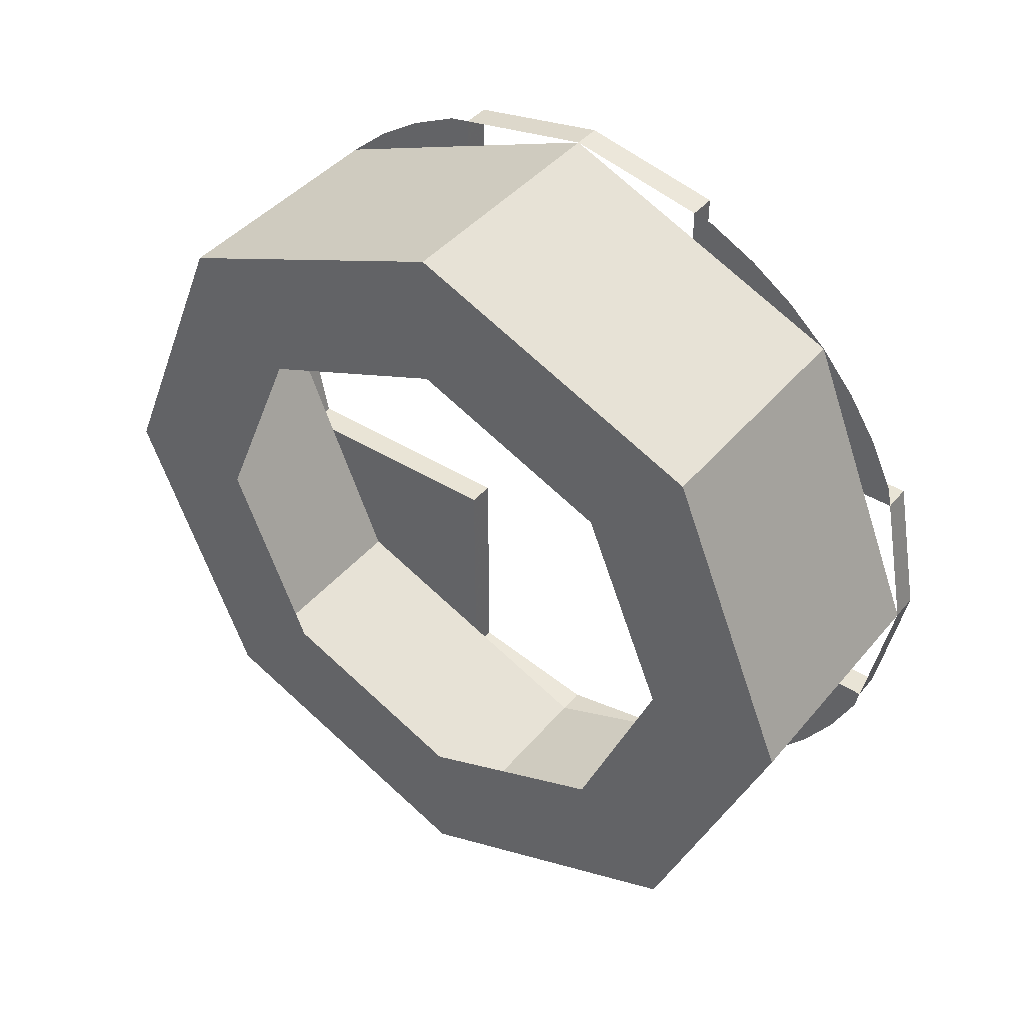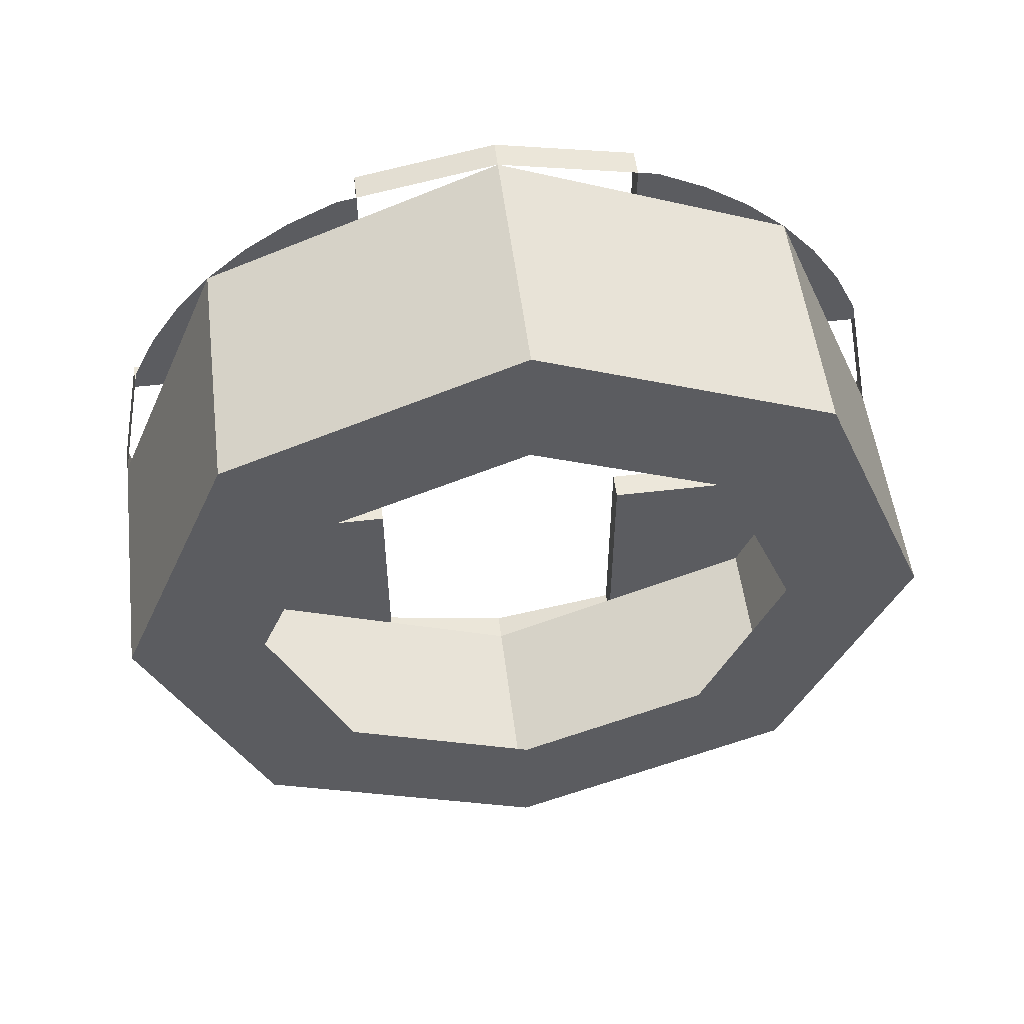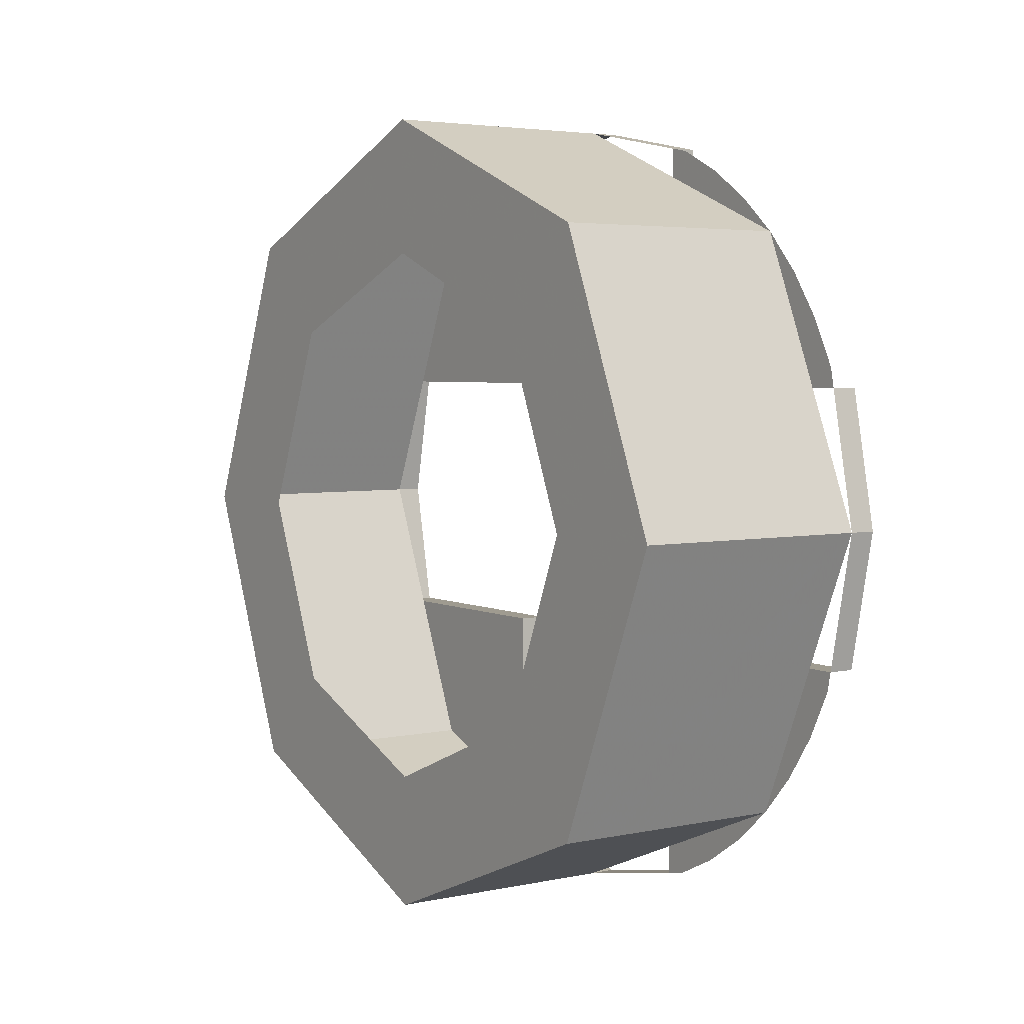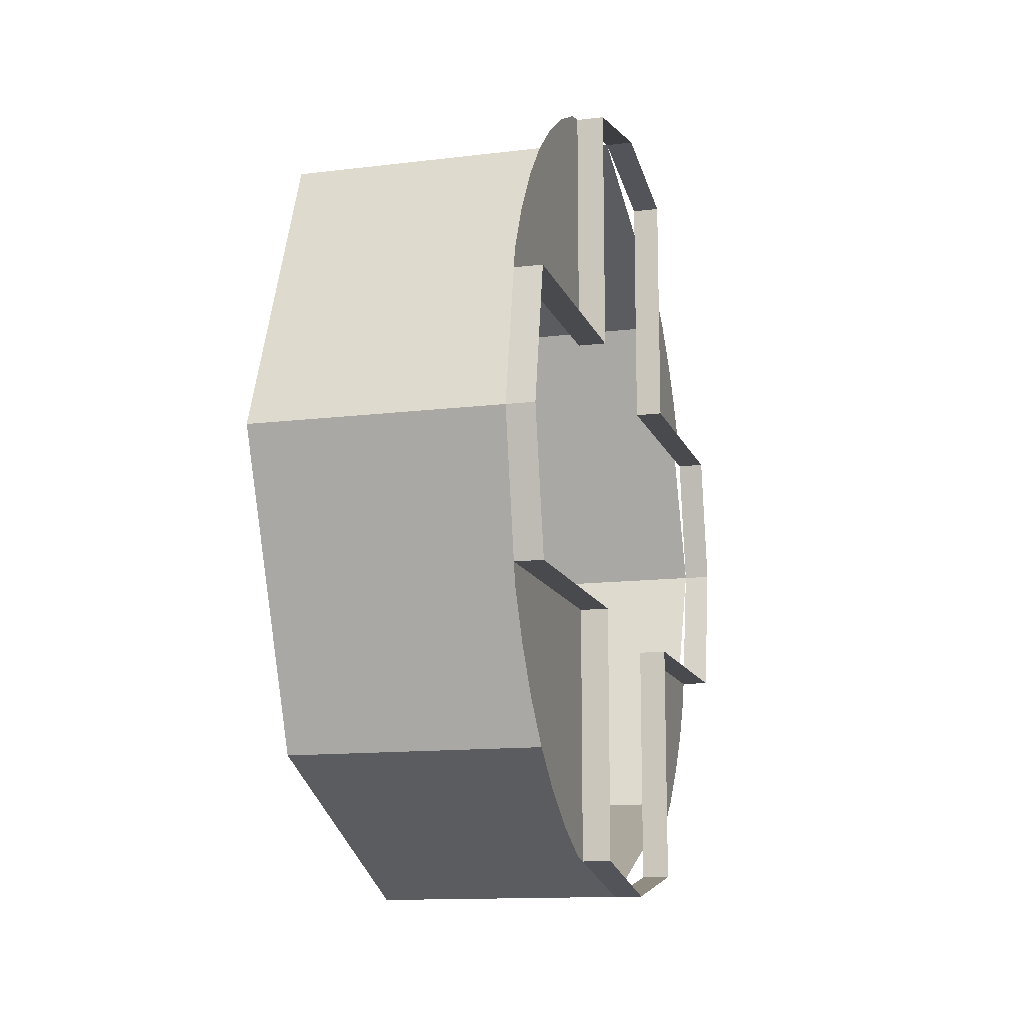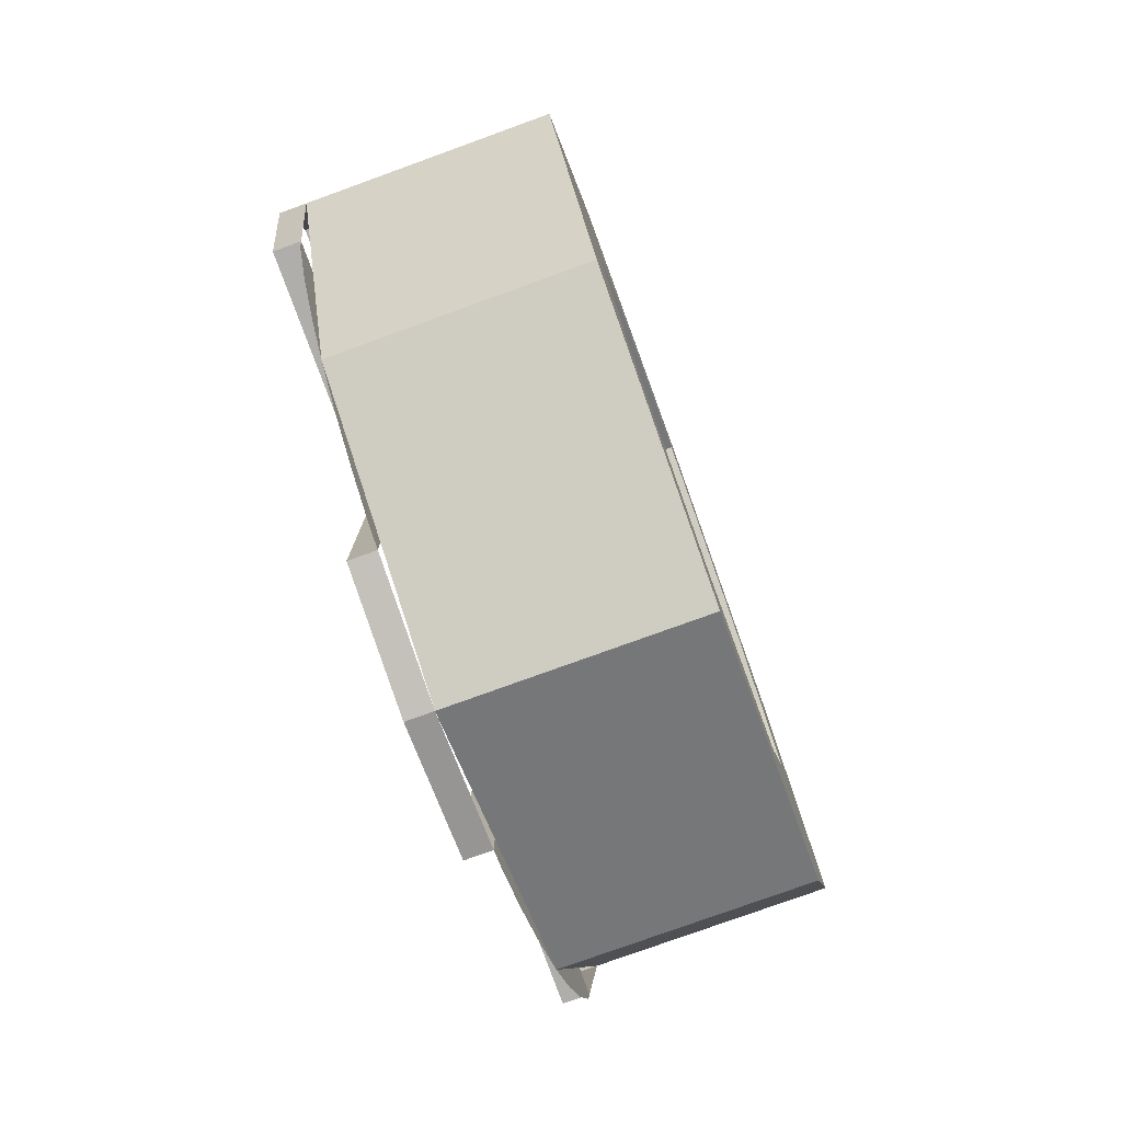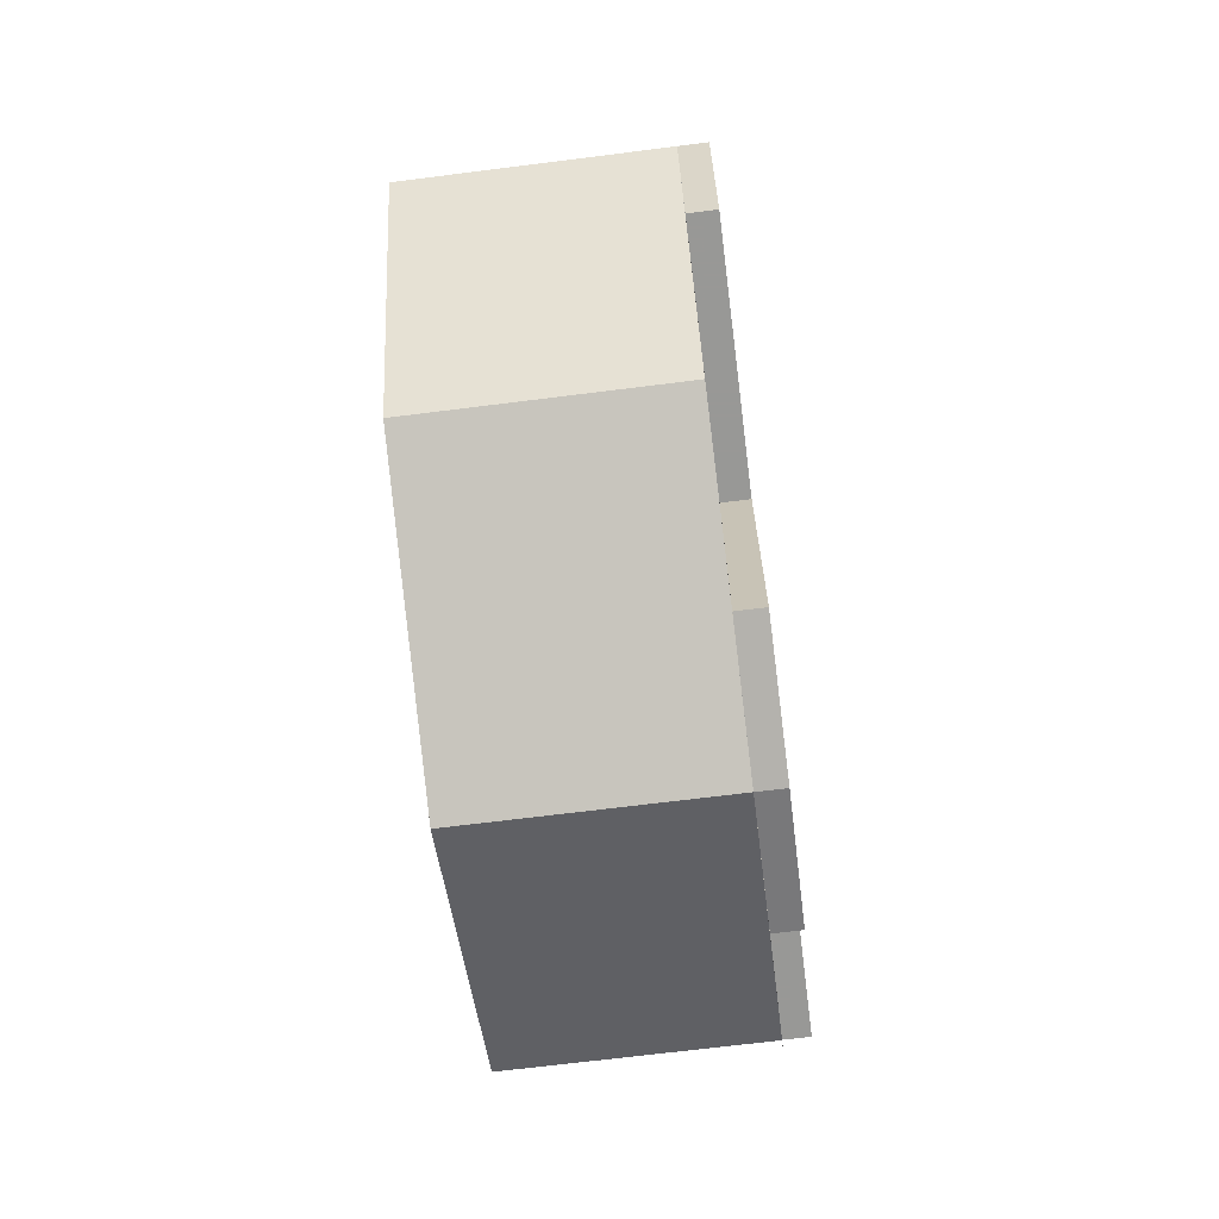
<metadata>
{"format":"obj","ext":"obj","renderer":"f3d","projection":"perspective","resolution":1024,"background":"white","views":[{"elev":42.6,"azim":126.5,"up":"+Z"},{"elev":53.5,"azim":82.9,"up":"+Z"},{"elev":4.1,"azim":145.5,"up":"+Z"},{"elev":-13.0,"azim":-164.3,"up":"+Y"},{"elev":-77.9,"azim":19.9,"up":"+Z"},{"elev":-68.5,"azim":-172.8,"up":"+Y"}]}
</metadata>
<code>
v 0.2 0.3 0
v 0.2 0.2121 0.2121
v 0.2 0.1414 0.1414
v 0.2 0.2 0
v 0.2 0.2121 0.2121
v 0.2 0 0.3
v 0.2 0 0.2
v 0.2 0.1414 0.1414
v 0.2 0 0.3
v 0.2 -0.2121 0.2121
v 0.2 -0.1414 0.1414
v 0.2 0 0.2
v 0.2 -0.2121 0.2121
v 0.2 -0.3 0
v 0.2 -0.2 0
v 0.2 -0.1414 0.1414
v 0.2 -0.3 0
v 0.2 -0.2121 -0.2121
v 0.2 -0.1414 -0.1414
v 0.2 -0.2 0
v 0.2 -0.2121 -0.2121
v 0.2 0 -0.3
v 0.2 0 -0.2
v 0.2 -0.1414 -0.1414
v 0.2 0 -0.3
v 0.2 0.2121 -0.2121
v 0.2 0.1414 -0.1414
v 0.2 0 -0.2
v 0.2 0.2121 -0.2121
v 0.2 0.3 0
v 0.2 0.2 0
v 0.2 0.1414 -0.1414
v 0.02 0.2121 0.2121
v 0.02 0.3 0
v 0.2 0.3 0
v 0.2 0.2121 0.2121
v 0.02 0 0.3
v 0.02 0.2121 0.2121
v 0.2 0.2121 0.2121
v 0.2 0 0.3
v 0.02 -0.2121 0.2121
v 0.02 0 0.3
v 0.2 0 0.3
v 0.2 -0.2121 0.2121
v 0.02 -0.3 0
v 0.02 -0.2121 0.2121
v 0.2 -0.2121 0.2121
v 0.2 -0.3 0
v 0.02 -0.2121 -0.2121
v 0.02 -0.3 0
v 0.2 -0.3 0
v 0.2 -0.2121 -0.2121
v 0.02 0 -0.3
v 0.02 -0.2121 -0.2121
v 0.2 -0.2121 -0.2121
v 0.2 0 -0.3
v 0.02 0.2121 -0.2121
v 0.02 0 -0.3
v 0.2 0 -0.3
v 0.2 0.2121 -0.2121
v 0.02 0.3 0
v 0.02 0.2121 -0.2121
v 0.2 0.2121 -0.2121
v 0.2 0.3 0
v 0.02 -0.2772 0.1148
v 0.02 -0.1 0.1
v 0.02 -0.2801 0.1
v 0.02 -0.1 0.2801
v 0.02 -0.1 0.1
v 0.02 -0.1148 0.2772
v 0.02 0.1 0.1
v 0.02 0.2772 0.1148
v 0.02 0.2801 0.1
v 0.02 0.1 0.1
v 0.02 0.1 0.2801
v 0.02 0.1148 0.2772
v 0.02 -0.1 -0.1
v 0.02 -0.2772 -0.1148
v 0.02 -0.2801 -0.1
v 0.02 -0.1 -0.1
v 0.02 -0.1 -0.2801
v 0.02 -0.1148 -0.2772
v 0.02 0.2772 -0.1148
v 0.02 0.1 -0.1
v 0.02 0.2802 -0.1
v 0.02 0.1 -0.2801
v 0.02 0.1 -0.1
v 0.02 0.1148 -0.2772
v 0.02 -0.1148 0.2772
v 0.02 -0.1 0.1
v 0.02 -0.2772 0.1148
v 0.02 -0.1148 0.2772
v 0.02 -0.2772 0.1148
v 0.02 -0.2598 0.15
v 0.02 -0.15 0.2598
v 0.02 -0.15 0.2598
v 0.02 -0.2598 0.15
v 0.02 -0.238 0.1826
v 0.02 -0.1826 0.238
v 0.02 -0.1826 0.238
v 0.02 -0.238 0.1826
v 0.02 -0.2121 0.2121
v 0.02 0.2772 0.1148
v 0.02 0.1 0.1
v 0.02 0.1148 0.2772
v 0.02 0.2772 0.1148
v 0.02 0.1148 0.2772
v 0.02 0.15 0.2598
v 0.02 0.2598 0.15
v 0.02 0.2598 0.15
v 0.02 0.15 0.2598
v 0.02 0.1826 0.238
v 0.02 0.238 0.1826
v 0.02 0.238 0.1826
v 0.02 0.1826 0.238
v 0.02 0.2121 0.2121
v 0.02 0.1148 -0.2772
v 0.02 0.1 -0.1
v 0.02 0.2772 -0.1148
v 0.02 0.1148 -0.2772
v 0.02 0.2772 -0.1148
v 0.02 0.2598 -0.15
v 0.02 0.15 -0.2598
v 0.02 0.15 -0.2598
v 0.02 0.2598 -0.15
v 0.02 0.238 -0.1826
v 0.02 0.1826 -0.238
v 0.02 0.1826 -0.238
v 0.02 0.238 -0.1826
v 0.02 0.2121 -0.2121
v 0.02 -0.2772 -0.1148
v 0.02 -0.1 -0.1
v 0.02 -0.1148 -0.2772
v 0.02 -0.2772 -0.1148
v 0.02 -0.1148 -0.2772
v 0.02 -0.15 -0.2598
v 0.02 -0.2598 -0.15
v 0.02 -0.2598 -0.15
v 0.02 -0.15 -0.2598
v 0.02 -0.1826 -0.238
v 0.02 -0.238 -0.1826
v 0.02 -0.238 -0.1826
v 0.02 -0.1826 -0.238
v 0.02 -0.2121 -0.2121
v 0.02 -0.1 0.1
v 0 -0.1 0.1
v 0 -0.1 0.2801
v 0.02 -0.1 0.2801
v 0 -0.2801 0.1
v 0 -0.1 0.1
v 0.02 -0.1 0.1
v 0.02 -0.2801 0.1
v 0.02 0.1 0.1
v 0 0.1 0.1
v 0 0.1 0.2801
v 0.02 0.1 0.2801
v 0 0.2801 0.1
v 0 0.1 0.1
v 0.02 0.1 0.1
v 0.02 0.2801 0.1
v 0.02 0.1 -0.1
v 0 0.1 -0.1
v 0 0.1 -0.2801
v 0.02 0.1 -0.2801
v 0 0.2801 -0.1
v 0 0.1 -0.1
v 0.02 0.1 -0.1
v 0.02 0.2801 -0.1
v 0.02 -0.1 -0.1
v 0 -0.1 -0.1
v 0 -0.1 -0.2801
v 0.02 -0.1 -0.2801
v 0 -0.2801 -0.1
v 0 -0.1 -0.1
v 0.02 -0.1 -0.1
v 0.02 -0.2801 -0.1
v 0 -0.2801 0.1
v 0.02 -0.2801 0.1
v 0.02 -0.3 0
v 0 -0.3 0
v 0 -0.1 0.2801
v 0 0 0.3
v 0.02 0 0.3
v 0.02 -0.1 0.2801
v 0 0.1 0.2801
v 0.02 0.1 0.2801
v 0.02 0 0.3
v 0 0 0.3
v 0 0.2801 0.1
v 0 0.3 0
v 0.02 0.3 0
v 0.02 0.2801 0.1
v 0 0.2801 -0.1
v 0.02 0.2801 -0.1
v 0.02 0.3 0
v 0 0.3 0
v 0 -0.1 -0.2801
v 0.02 -0.1 -0.2801
v 0.02 0 -0.3
v 0 0 -0.3
v 0 0.1 -0.2801
v 0 0 -0.3
v 0.02 0 -0.3
v 0.02 0.1 -0.2801
v 0 -0.2801 -0.1
v 0 -0.3 0
v 0.02 -0.3 0
v 0.02 -0.2801 -0.1
g mesh7476336
f 1 2 3
f 3 4 1
f 5 6 7
f 7 8 5
f 9 10 11
f 11 12 9
f 13 14 15
f 15 16 13
f 17 18 19
f 19 20 17
f 21 22 23
f 23 24 21
f 25 26 27
f 27 28 25
f 29 30 31
f 31 32 29
g mesh7476343
f 33 35 34
f 35 33 36
f 37 39 38
f 39 37 40
f 41 43 42
f 43 41 44
f 45 47 46
f 47 45 48
f 49 51 50
f 51 49 52
f 53 55 54
f 55 53 56
f 57 59 58
f 59 57 60
f 61 63 62
f 63 61 64
g mesh7476345
f 65 66 67
f 68 69 70
f 71 72 73
f 74 75 76
f 77 78 79
f 80 81 82
f 83 84 85
f 86 87 88
f 89 90 91
g mesh7476346
f 92 93 94
f 94 95 92
f 96 97 98
f 98 99 96
f 100 101 102
f 103 104 105
g mesh7476348
f 106 107 108
f 108 109 106
f 110 111 112
f 112 113 110
f 114 115 116
f 117 118 119
g mesh7476350
f 120 121 122
f 122 123 120
f 124 125 126
f 126 127 124
f 128 129 130
f 131 132 133
g mesh7476352
f 134 135 136
f 136 137 134
f 138 139 140
f 140 141 138
f 142 143 144
g mesh7476357
f 145 147 146
f 147 145 148
g mesh7476358
f 149 151 150
f 151 149 152
g mesh7476360
f 153 154 155
f 155 156 153
g mesh7476361
f 157 158 159
f 159 160 157
g mesh7476363
f 161 163 162
f 163 161 164
g mesh7476364
f 165 167 166
f 167 165 168
g mesh7476366
f 169 170 171
f 171 172 169
g mesh7476367
f 173 174 175
f 175 176 173
f 177 179 178
f 179 177 180
f 181 183 182
f 183 181 184
f 185 187 186
f 187 185 188
f 189 191 190
f 191 189 192
f 193 195 194
f 195 193 196
f 197 199 198
f 199 197 200
f 201 203 202
f 203 201 204
f 205 207 206
f 207 205 208

</code>
